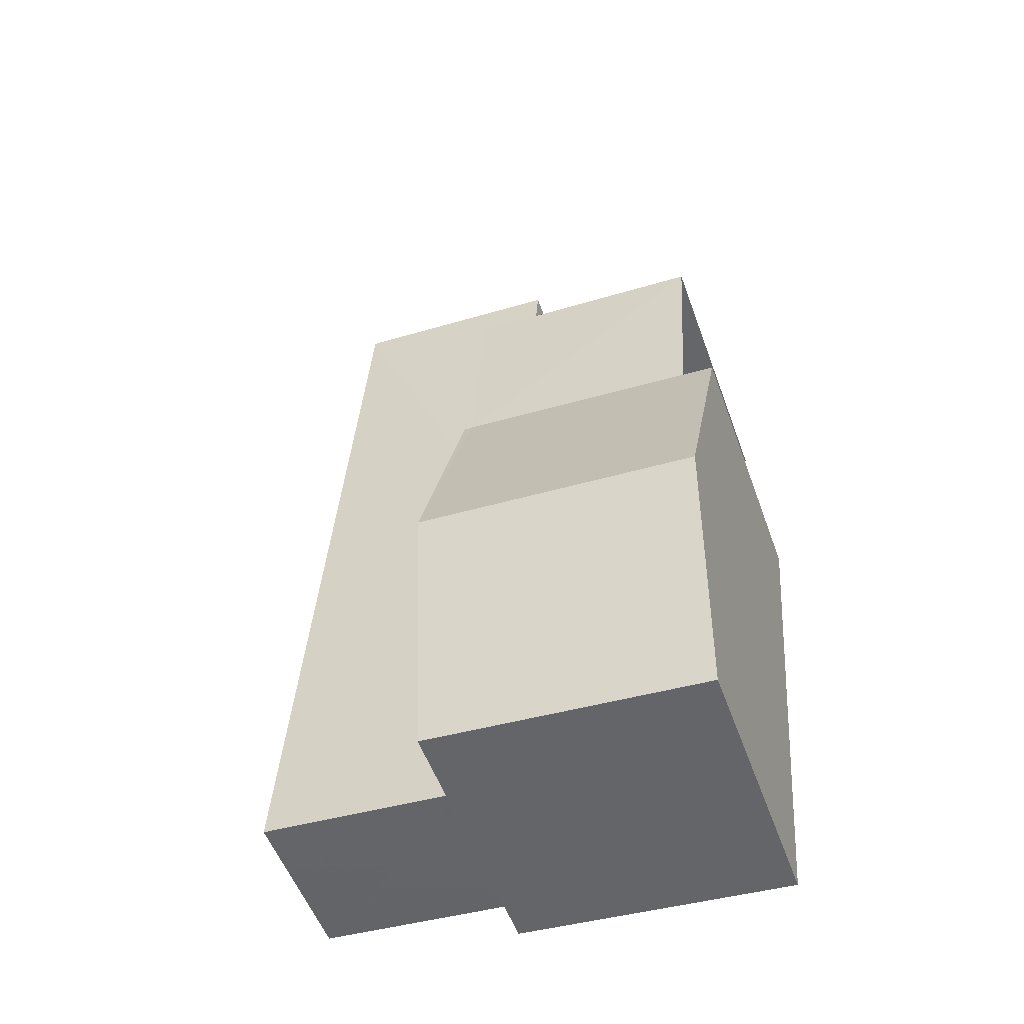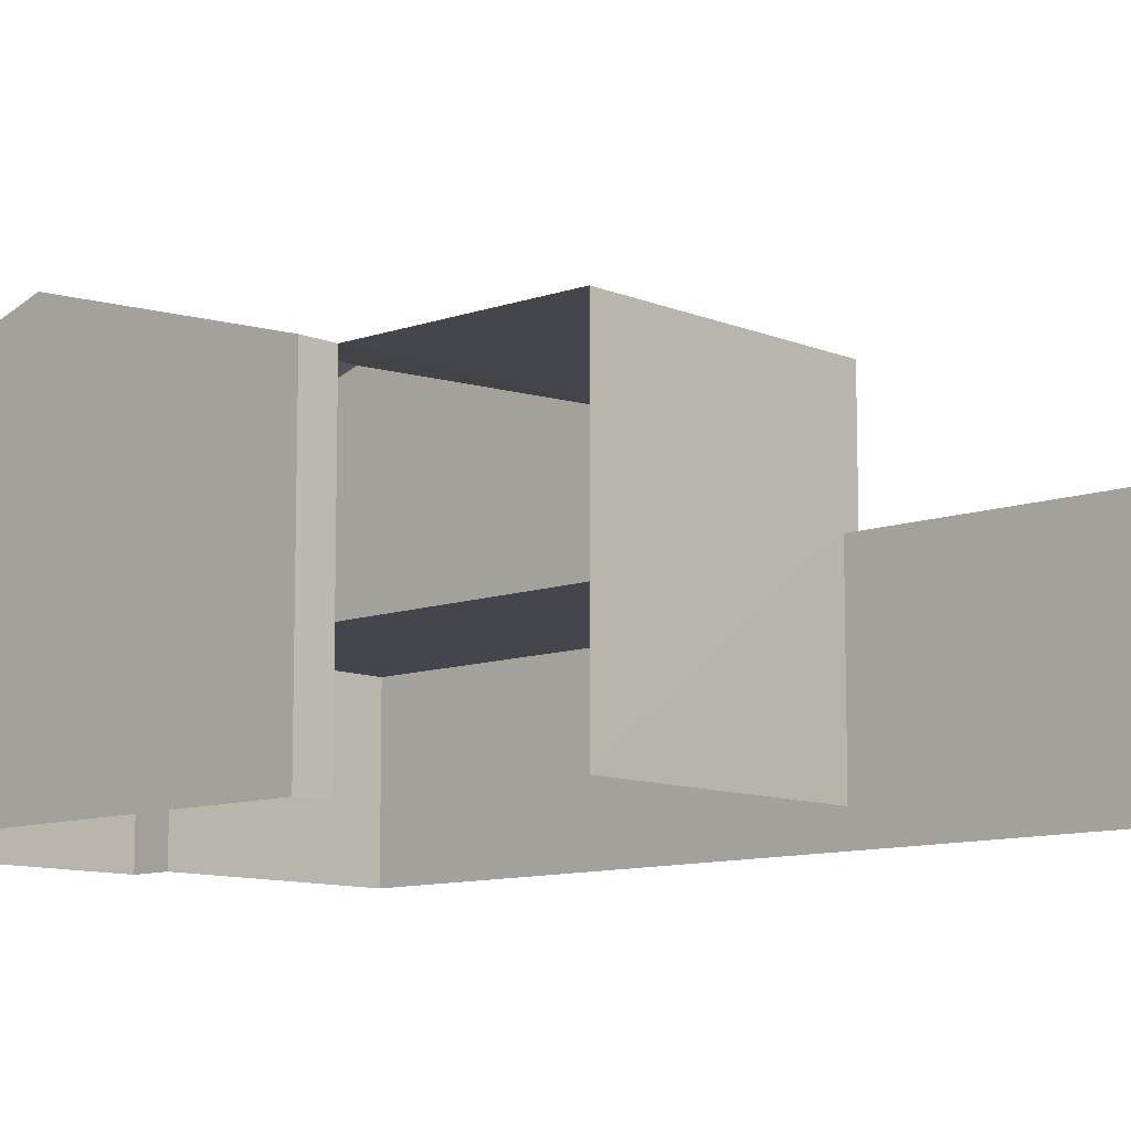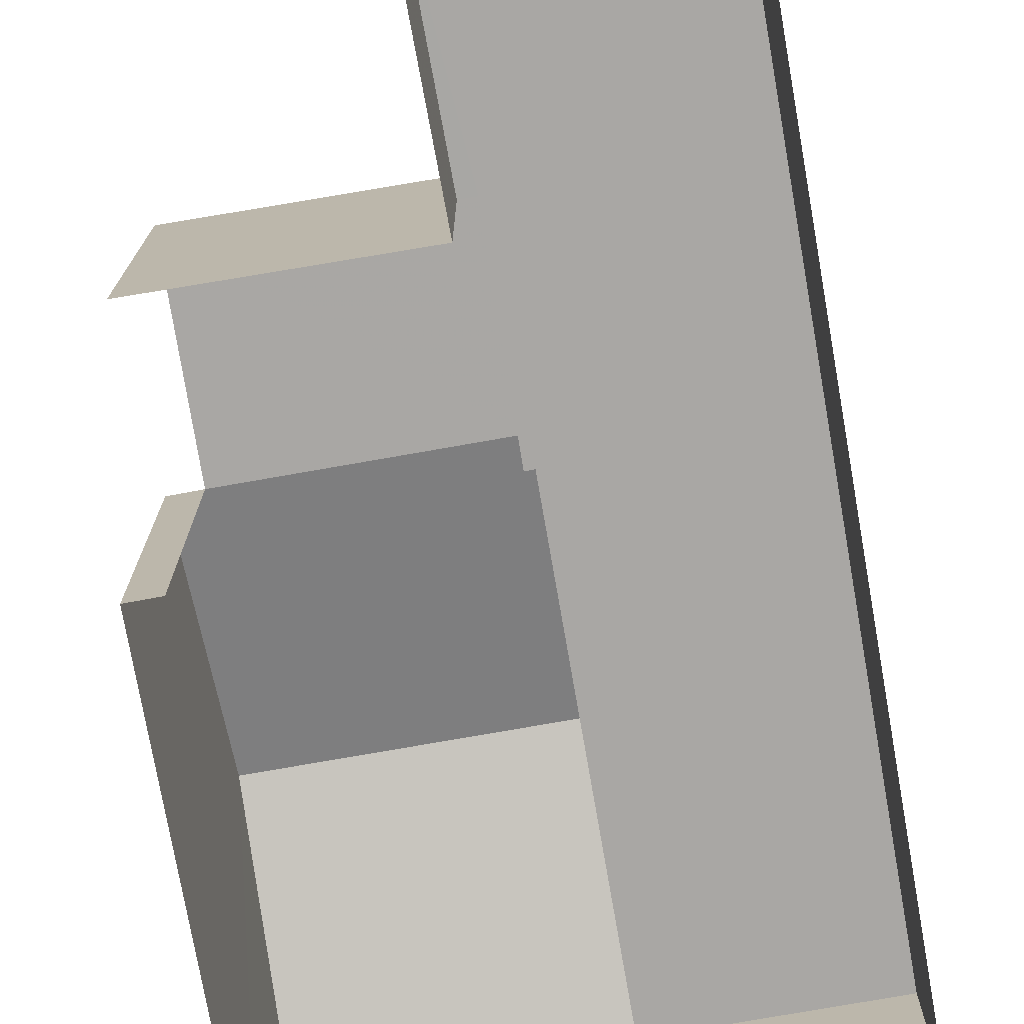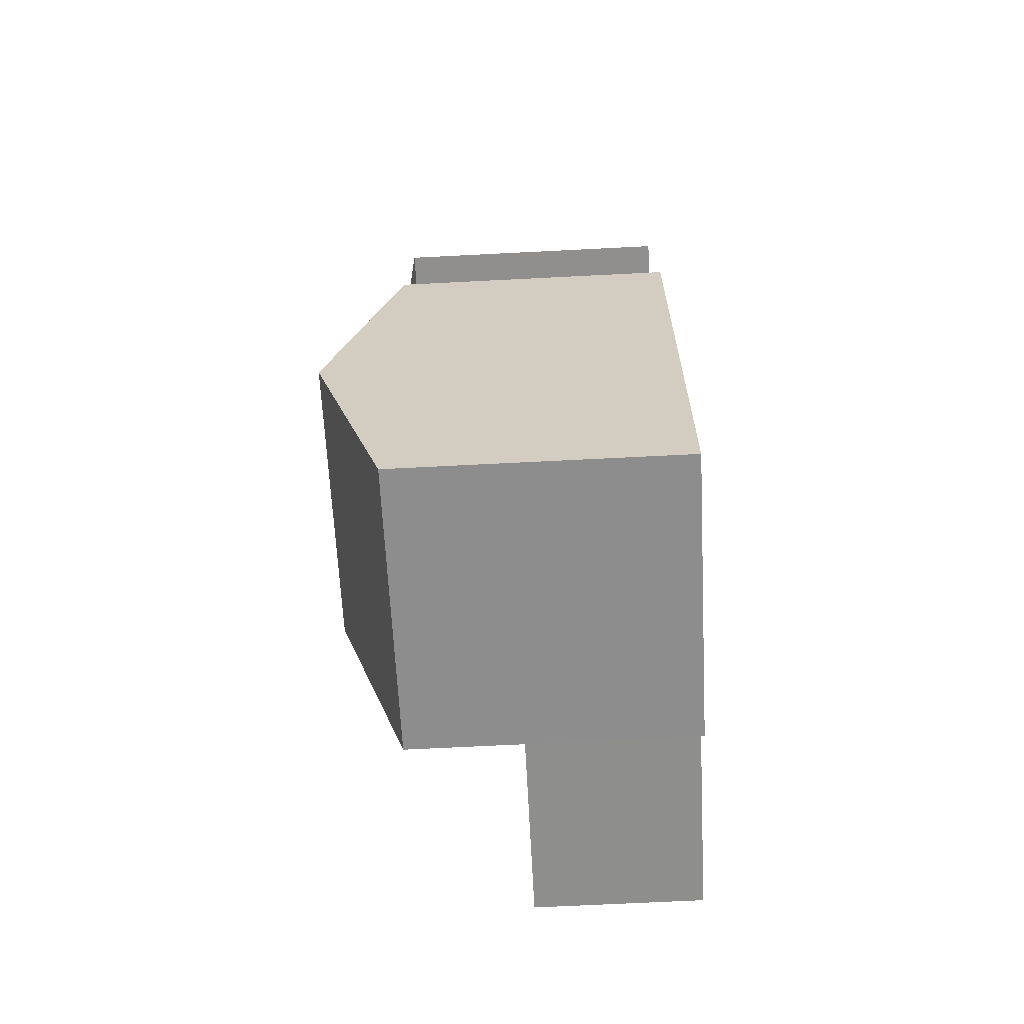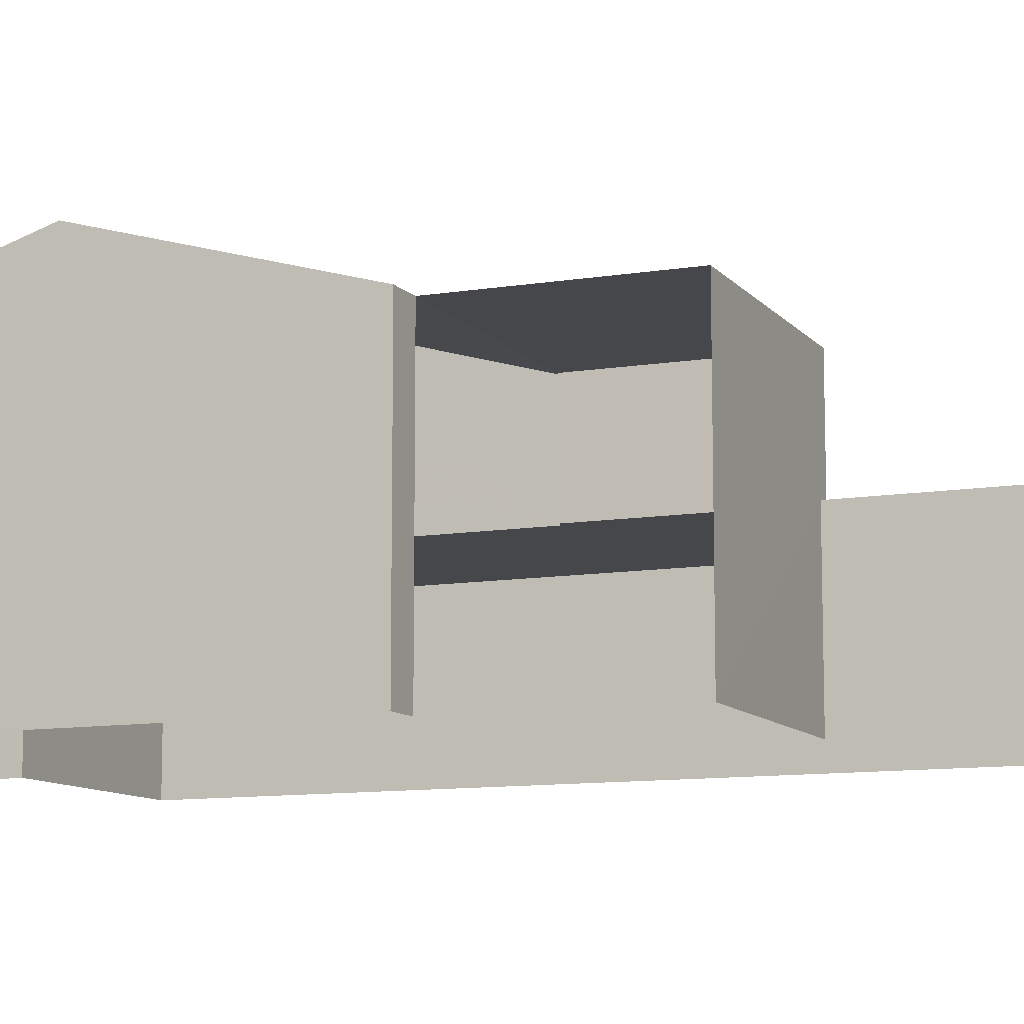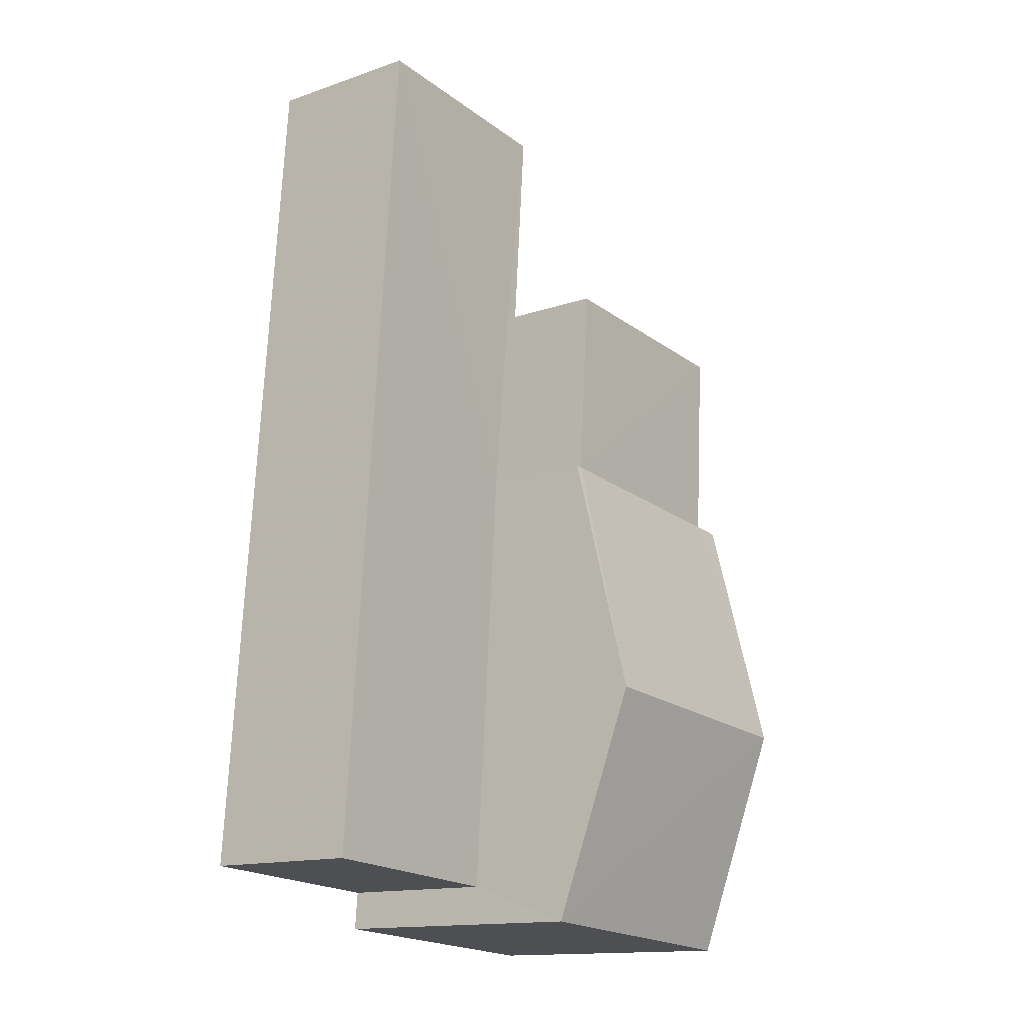
<metadata>
{"format":"obj","ext":"obj","renderer":"f3d","projection":"perspective","resolution":1024,"background":"white","views":[{"elev":-53.3,"azim":19.6,"up":"+Y"},{"elev":-10.0,"azim":129.2,"up":"+Z"},{"elev":-74.7,"azim":-174.2,"up":"+Z"},{"elev":-69.0,"azim":93.0,"up":"+Y"},{"elev":-10.4,"azim":109.1,"up":"+Z"},{"elev":-14.5,"azim":-53.2,"up":"+Y"}]}
</metadata>
<code>
v -3.719e+05 -1.037e+05 32.64
v -3.719e+05 -1.037e+05 32.64
v -3.719e+05 -1.037e+05 32.64
v -3.719e+05 -1.037e+05 32.64
v -3.719e+05 -1.037e+05 32.64
v -3.719e+05 -1.037e+05 32.64
v -3.719e+05 -1.037e+05 32.65
v -3.719e+05 -1.037e+05 32.64
v -3.719e+05 -1.037e+05 32.65
v -3.719e+05 -1.037e+05 32.65
v -3.719e+05 -1.037e+05 36.76
v -3.719e+05 -1.037e+05 36.76
v -3.719e+05 -1.037e+05 36.76
v -3.719e+05 -1.037e+05 36.76
v -3.719e+05 -1.037e+05 36.76
v -3.719e+05 -1.037e+05 36.76
v -3.719e+05 -1.037e+05 36.76
v -3.719e+05 -1.037e+05 36.76
v -3.719e+05 -1.037e+05 39.52
v -3.719e+05 -1.037e+05 39.52
v -3.719e+05 -1.037e+05 41.29
v -3.719e+05 -1.037e+05 41.29
v -3.719e+05 -1.037e+05 39.52
v -3.719e+05 -1.037e+05 39.52
v -3.719e+05 -1.037e+05 39.52
v -3.719e+05 -1.037e+05 39.52
v -3.719e+05 -1.037e+05 39.52
v -3.719e+05 -1.037e+05 39.52
f 1 2 3
f 4 1 5
f 6 7 3
f 8 5 1
f 7 9 10
f 10 8 1
f 3 10 1
f 3 7 10
f 25 3 2
f 27 25 2
f 11 12 13
f 13 14 11
f 15 16 12
f 17 16 15
f 18 15 11
f 15 12 11
f 19 20 21
f 22 19 21
f 23 22 24
f 24 22 25
f 25 21 26
f 25 22 21
f 24 27 28
f 24 25 27
f 11 23 24
f 18 11 24
f 15 24 28
f 15 18 24
f 2 17 27
f 27 17 28
f 2 1 17
f 28 17 15
f 17 4 16
f 17 1 4
f 14 13 8
f 10 14 8
f 20 7 21
f 7 6 21
f 6 26 21
f 16 4 5
f 12 16 5
f 10 9 14
f 11 14 22
f 23 11 22
f 9 19 14
f 14 19 22
f 20 9 7
f 20 19 9
f 13 5 8
f 13 12 5
f 3 26 6
f 3 25 26

</code>
